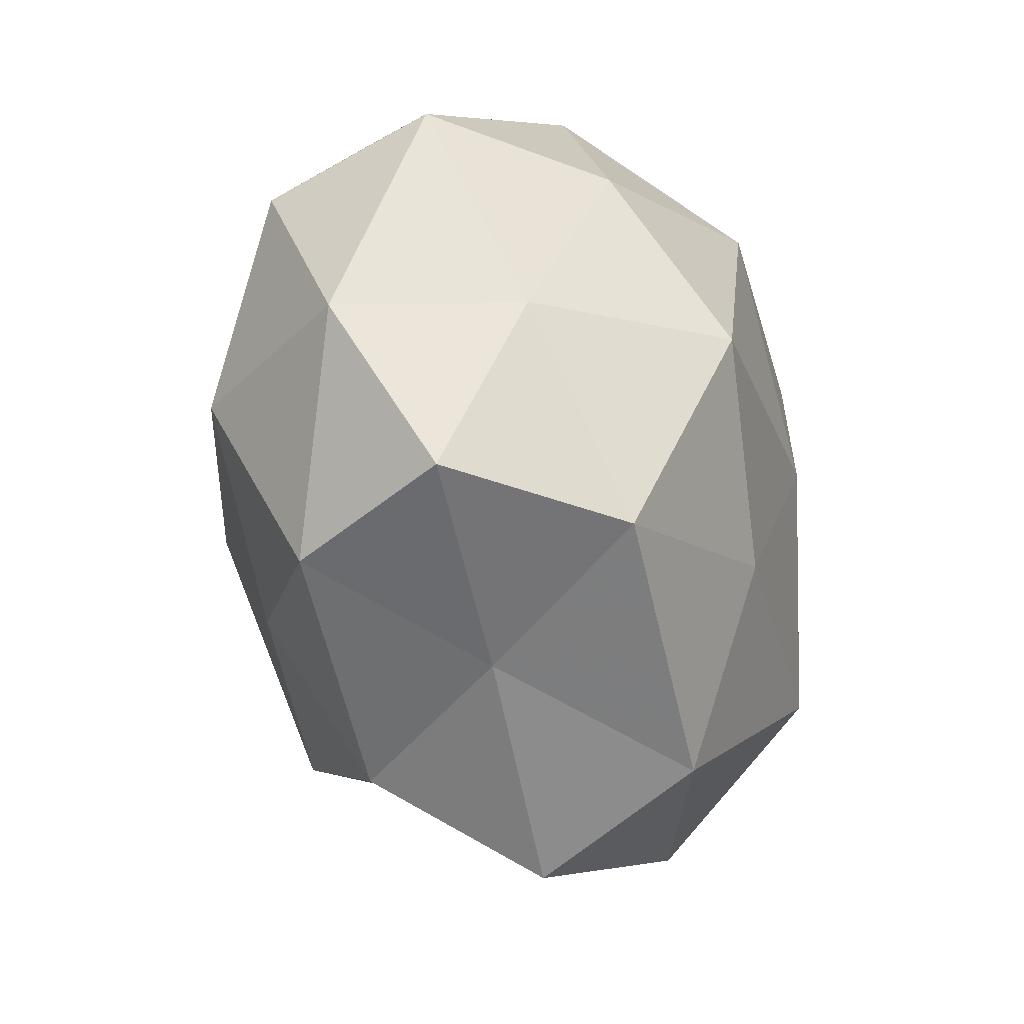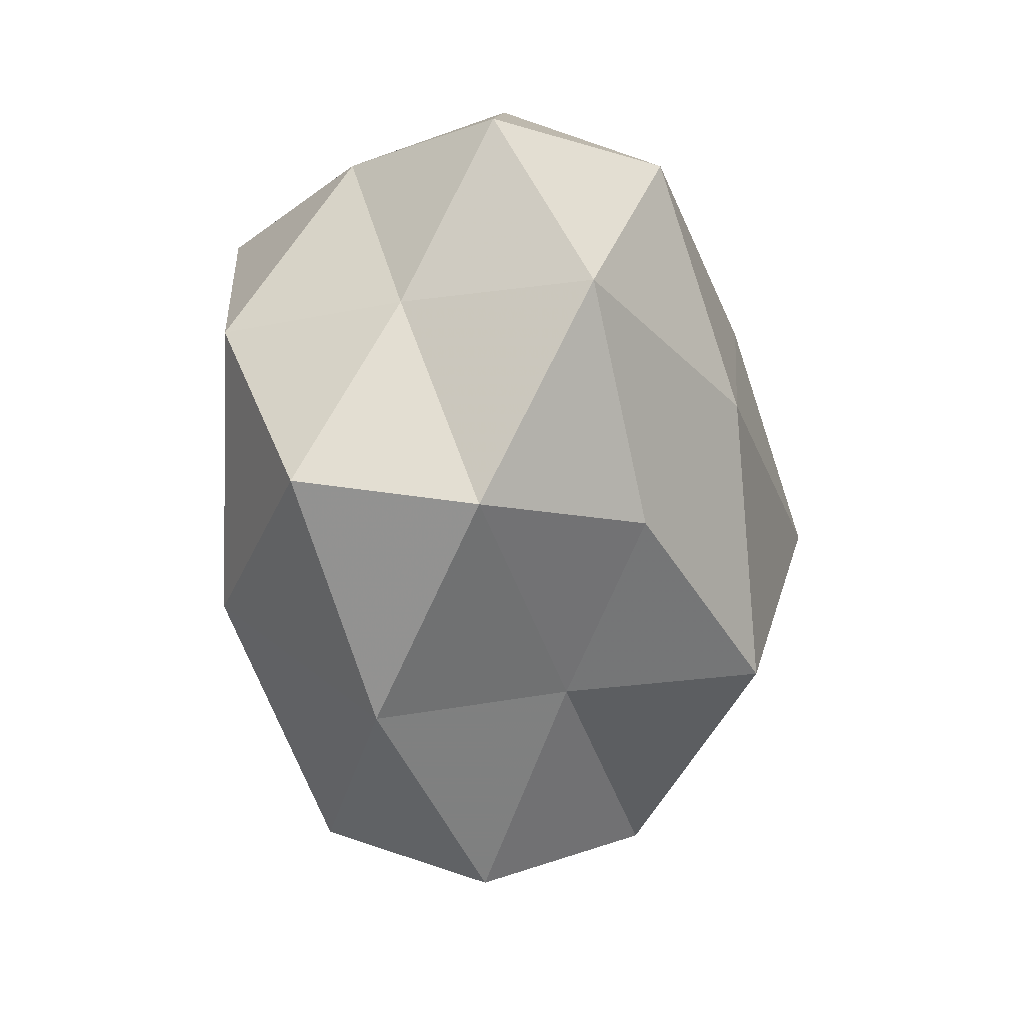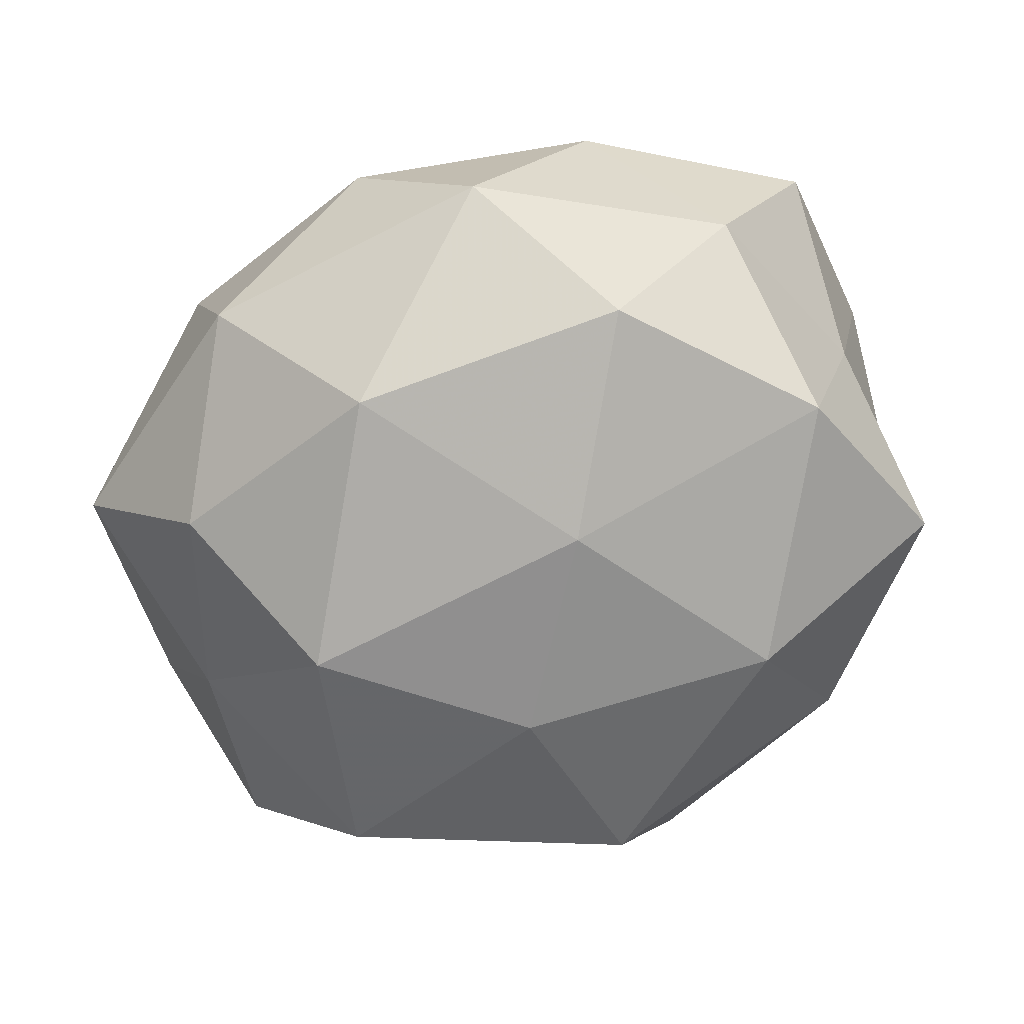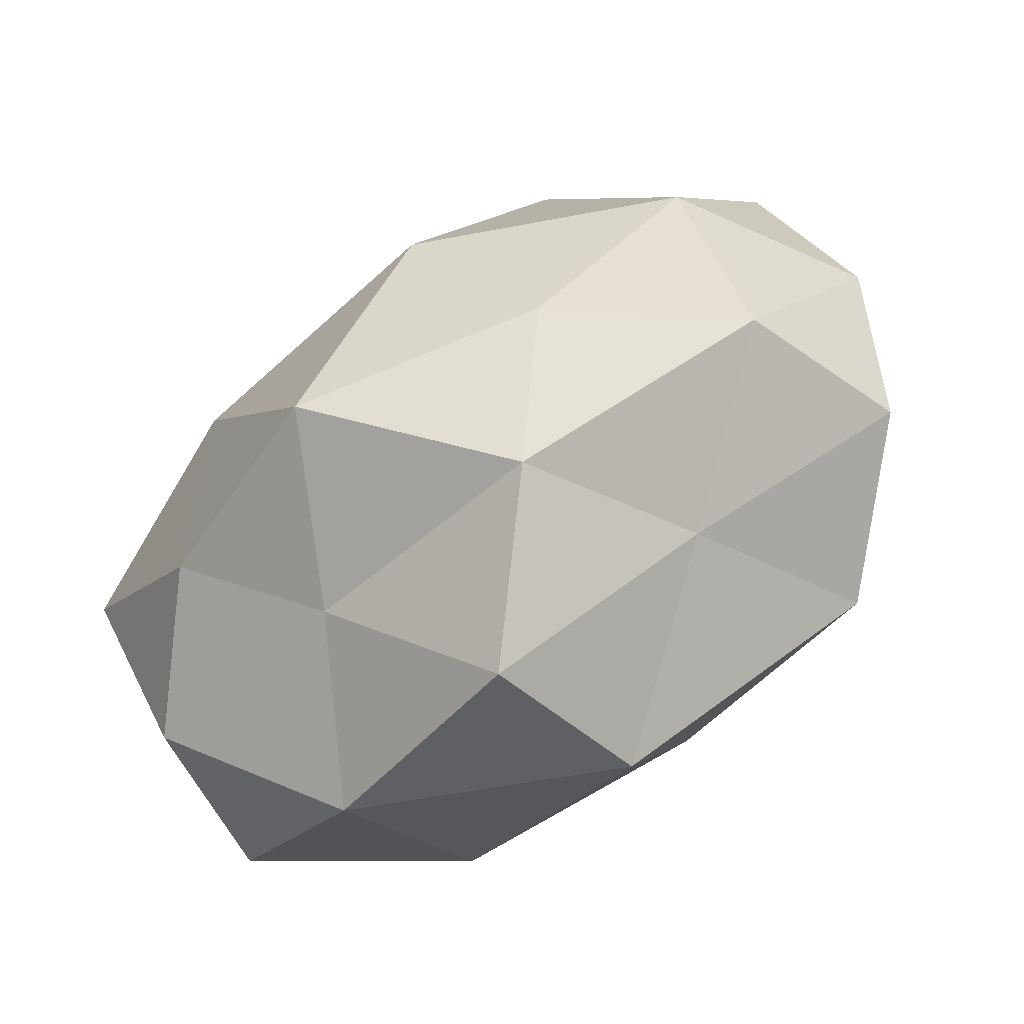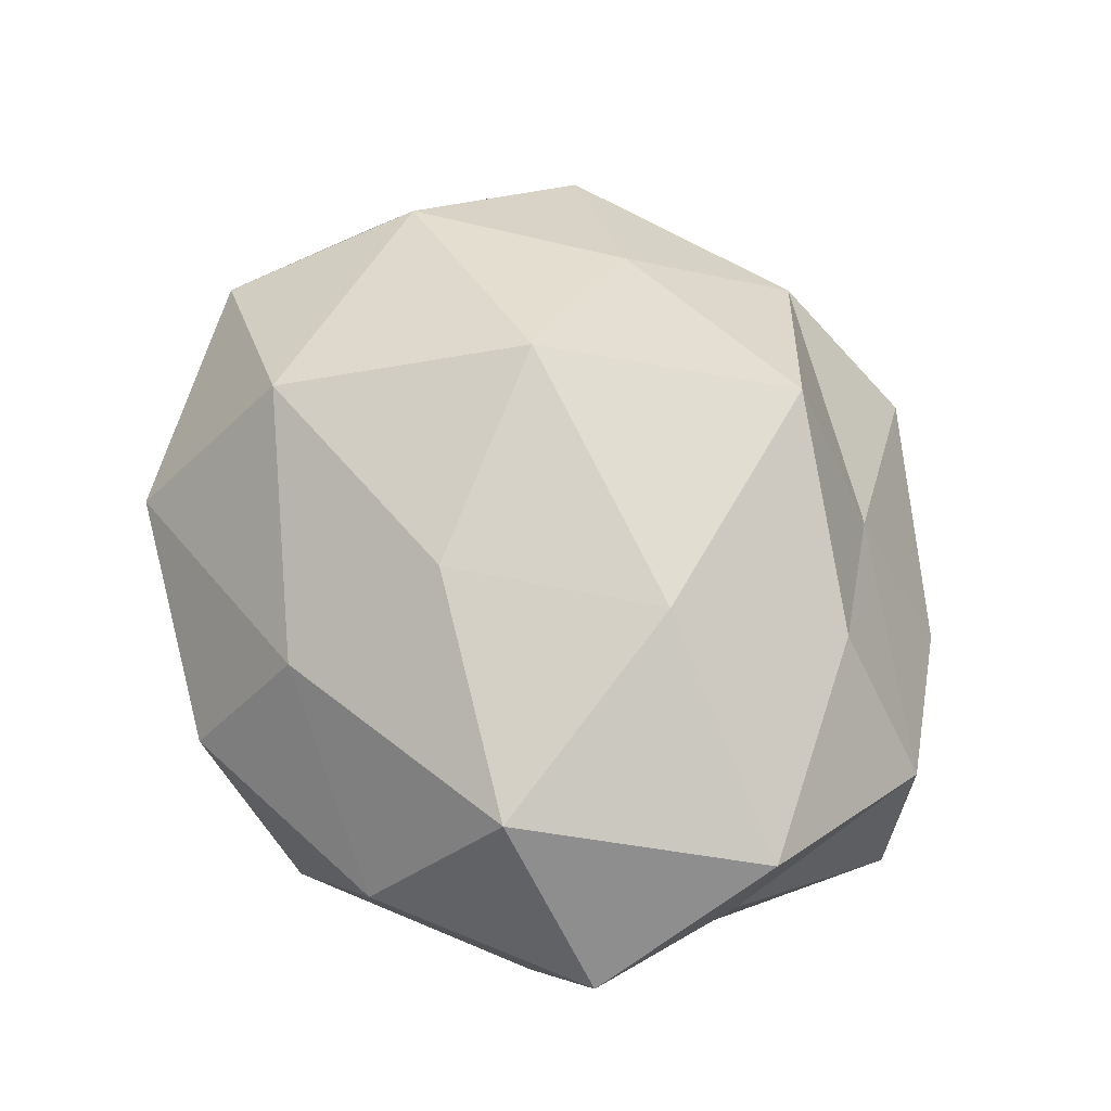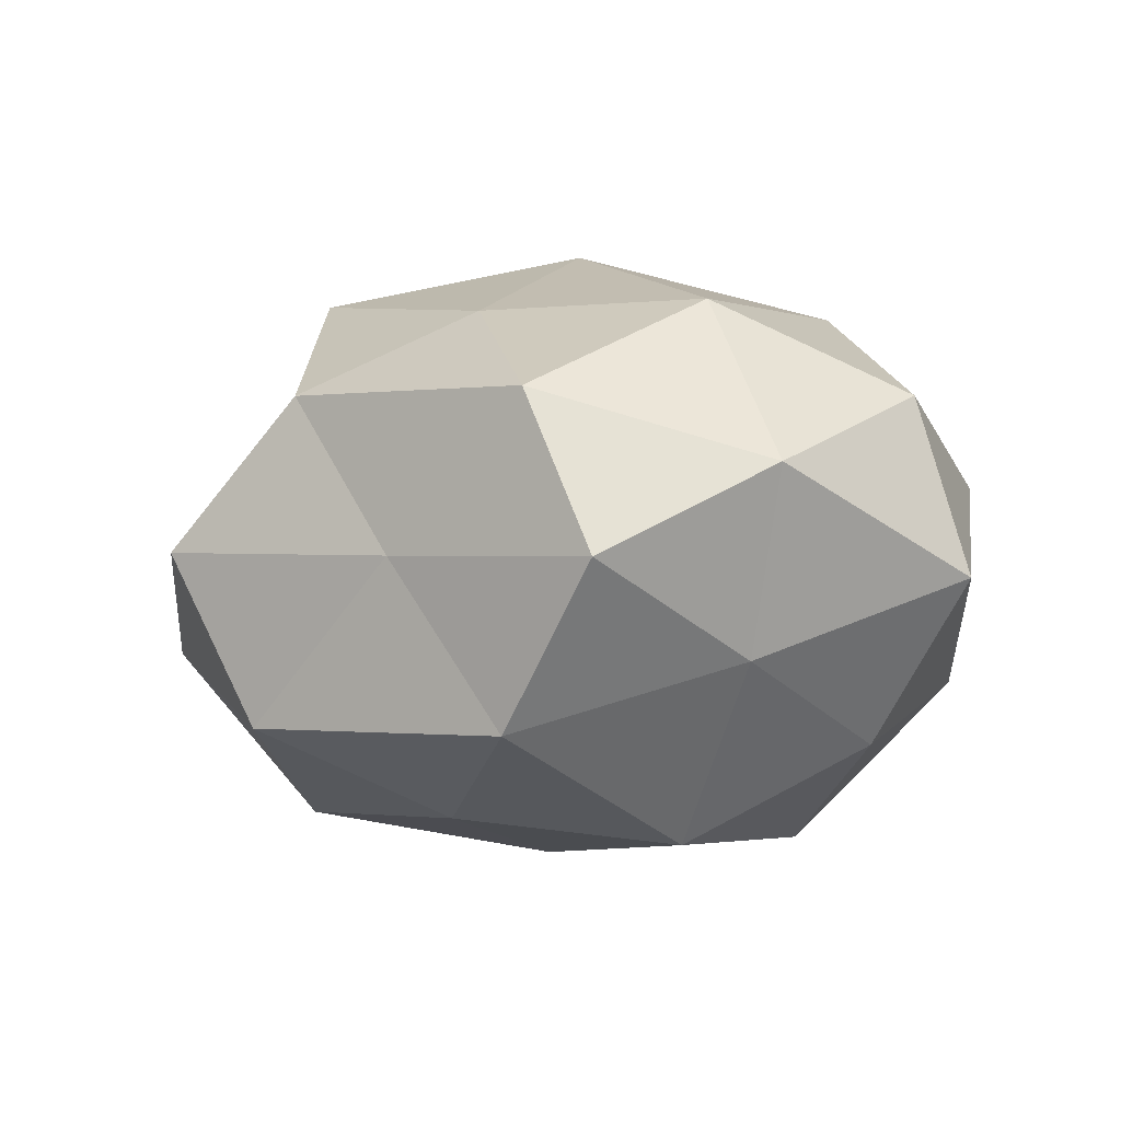
<metadata>
{"format":"obj","ext":"obj","renderer":"f3d","projection":"perspective","resolution":1024,"background":"white","views":[{"elev":-31.6,"azim":109.7,"up":"+Y"},{"elev":-23.5,"azim":-81.1,"up":"+Y"},{"elev":-72.2,"azim":-157.5,"up":"+Z"},{"elev":-73.9,"azim":33.1,"up":"+Y"},{"elev":63.3,"azim":-121.4,"up":"+Z"},{"elev":-9.5,"azim":60.4,"up":"+Z"}]}
</metadata>
<code>
v -0.04094 -0.01578 -0.01211
v -0.002245 0.02952 0.01592
v -0.03474 0.003069 -0.02073
v -0.0282 -0.01655 0.0184
v 0.01865 -0.0302 -0.0031
v -0.03288 0.02155 -0.009215
v 0.02925 0.01565 -0.01897
v -0.02841 0.02138 0.02072
v -0.02442 -0.03291 -0.00735
v 0.03645 -0.002717 -0.01298
v -0.007823 0.001583 -0.02776
v -0.01578 -0.02815 0.009259
v 0.03971 0.01371 0.01253
v -0.01071 0.03581 -0.01327
v 0.004563 -0.01613 -0.02554
v 0.03994 -0.02109 -0.005553
v 0.03325 -0.004863 0.02083
v 0.006718 0.02244 -0.02633
v 0.01678 -0.01991 0.02154
v -0.02243 0.03303 0.004221
v 0.001468 0.03912 0.001336
v 0.03372 -0.02451 0.01025
v -0.00227 -0.04286 -0.0008083
v 0.02732 -0.02297 -0.01987
v 0.02453 0.03212 0.008187
v -0.03949 -0.0186 0.004767
v -0.0431 0.00112 0.01569
v -0.005285 0.01426 0.02614
v 0.019 0.0332 -0.01097
v 0.007896 -0.003734 0.03131
v -0.02029 -0.001344 0.02683
v 0.02124 -0.0005056 -0.02848
v 0.04439 -0.00447 0.003608
v 0.001799 -0.03578 -0.01759
v 0.009341 -0.03539 0.01299
v 0.04183 0.01809 -0.00454
v -0.00745 -0.02437 0.02696
v -0.02004 0.02084 -0.0241
v -0.04183 0.01979 0.006298
v 0.02035 0.0179 0.02474
v -0.02053 -0.0193 -0.02354
v -0.03979 0.002167 -0.002637
f 20 8 2
f 14 6 20
f 21 20 2
f 21 14 20
f 5 16 22
f 19 22 17
f 23 12 9
f 5 24 16
f 16 24 10
f 21 2 25
f 9 26 1
f 12 4 26
f 12 26 9
f 26 4 27
f 2 8 28
f 29 7 18
f 29 18 14
f 21 29 14
f 21 25 29
f 17 30 19
f 31 27 4
f 8 27 31
f 28 8 31
f 31 30 28
f 10 32 7
f 11 32 15
f 18 7 32
f 18 32 11
f 24 32 10
f 24 15 32
f 10 33 16
f 17 33 13
f 22 16 33
f 22 33 17
f 23 34 5
f 23 9 34
f 34 24 5
f 34 15 24
f 5 22 35
f 35 22 19
f 23 5 35
f 23 35 12
f 7 36 10
f 25 13 36
f 29 36 7
f 25 36 29
f 36 33 10
f 36 13 33
f 12 37 4
f 37 19 30
f 4 37 31
f 37 30 31
f 35 37 12
f 35 19 37
f 6 38 3
f 11 3 38
f 14 38 6
f 38 18 11
f 14 18 38
f 20 6 39
f 20 39 8
f 8 39 27
f 13 40 17
f 2 40 25
f 25 40 13
f 2 28 40
f 40 30 17
f 40 28 30
f 41 1 3
f 9 1 41
f 41 3 11
f 15 41 11
f 9 41 34
f 34 41 15
f 42 3 1
f 6 3 42
f 1 26 42
f 26 27 42
f 39 6 42
f 42 27 39

</code>
